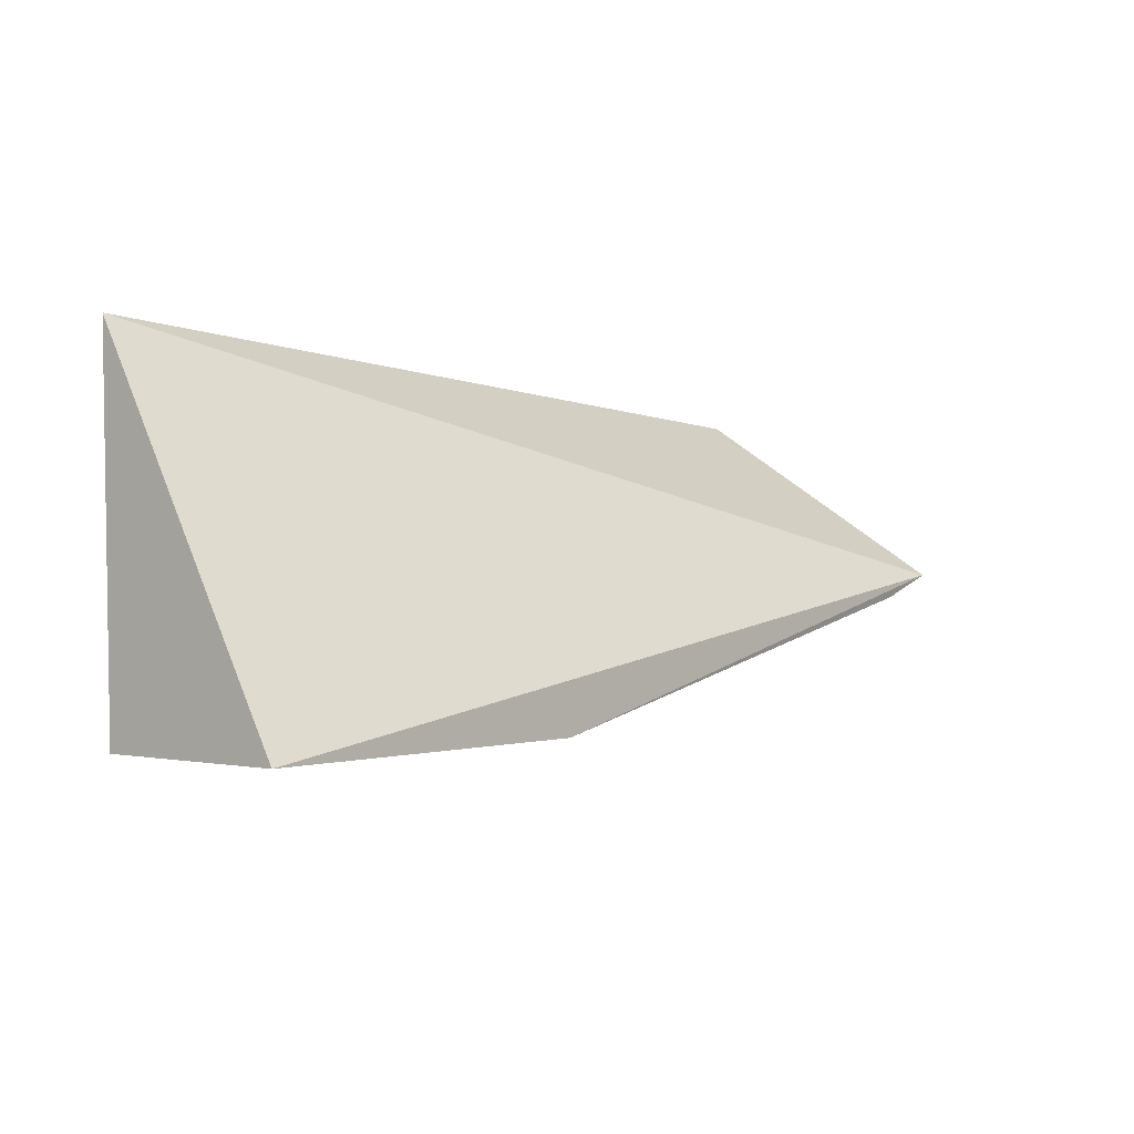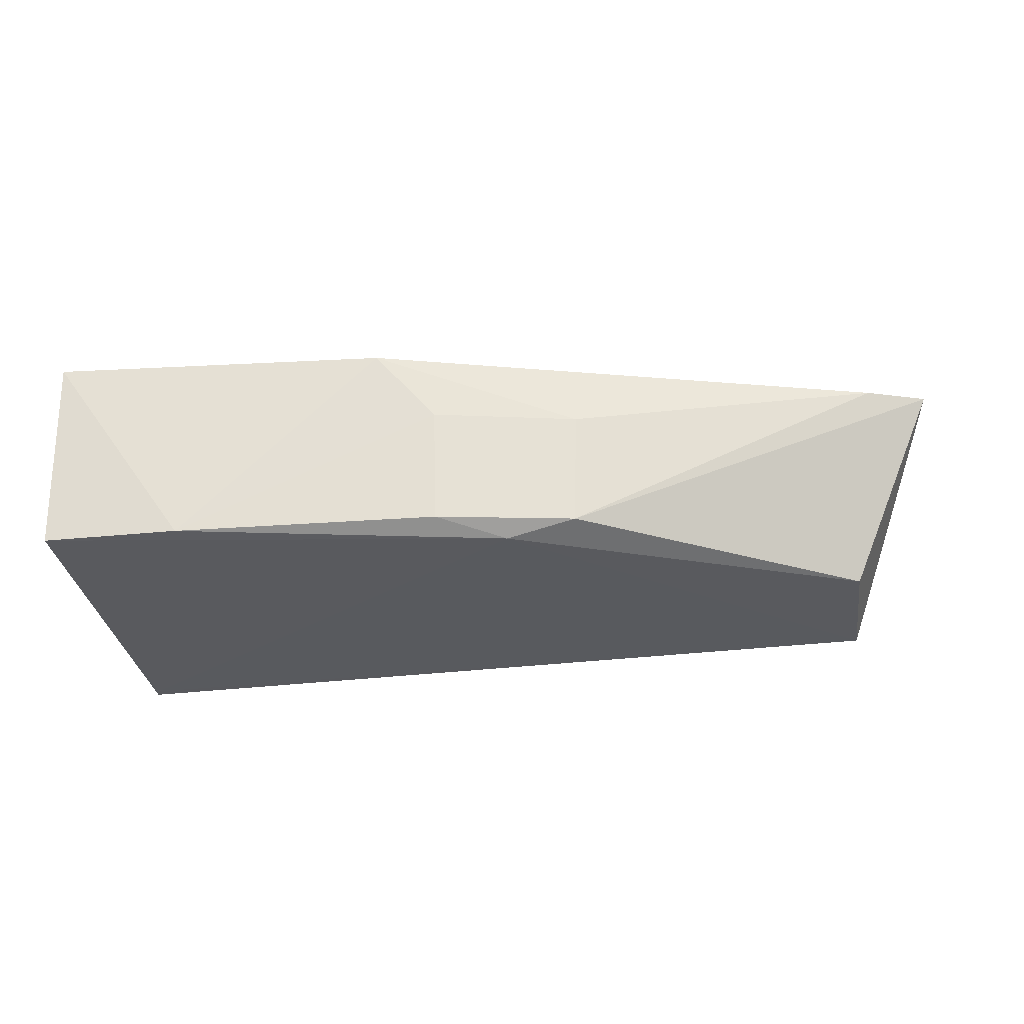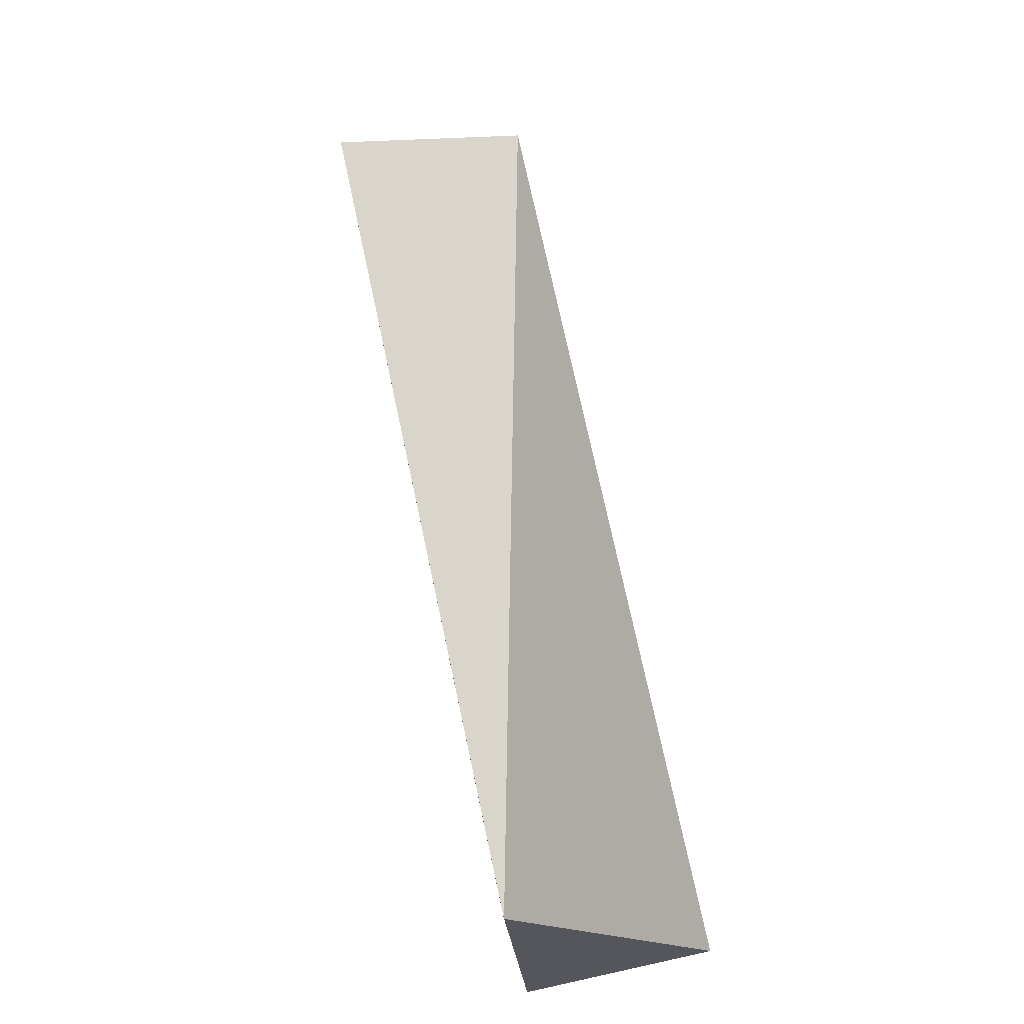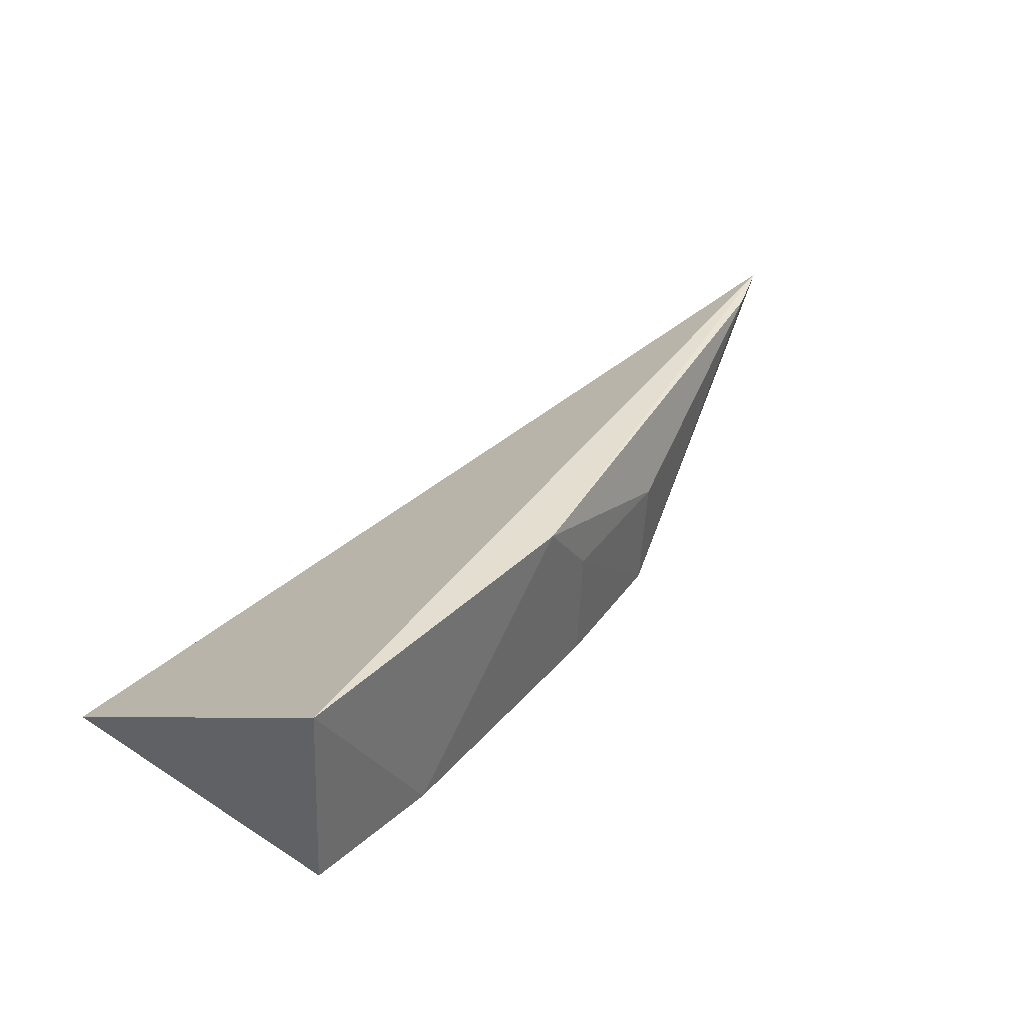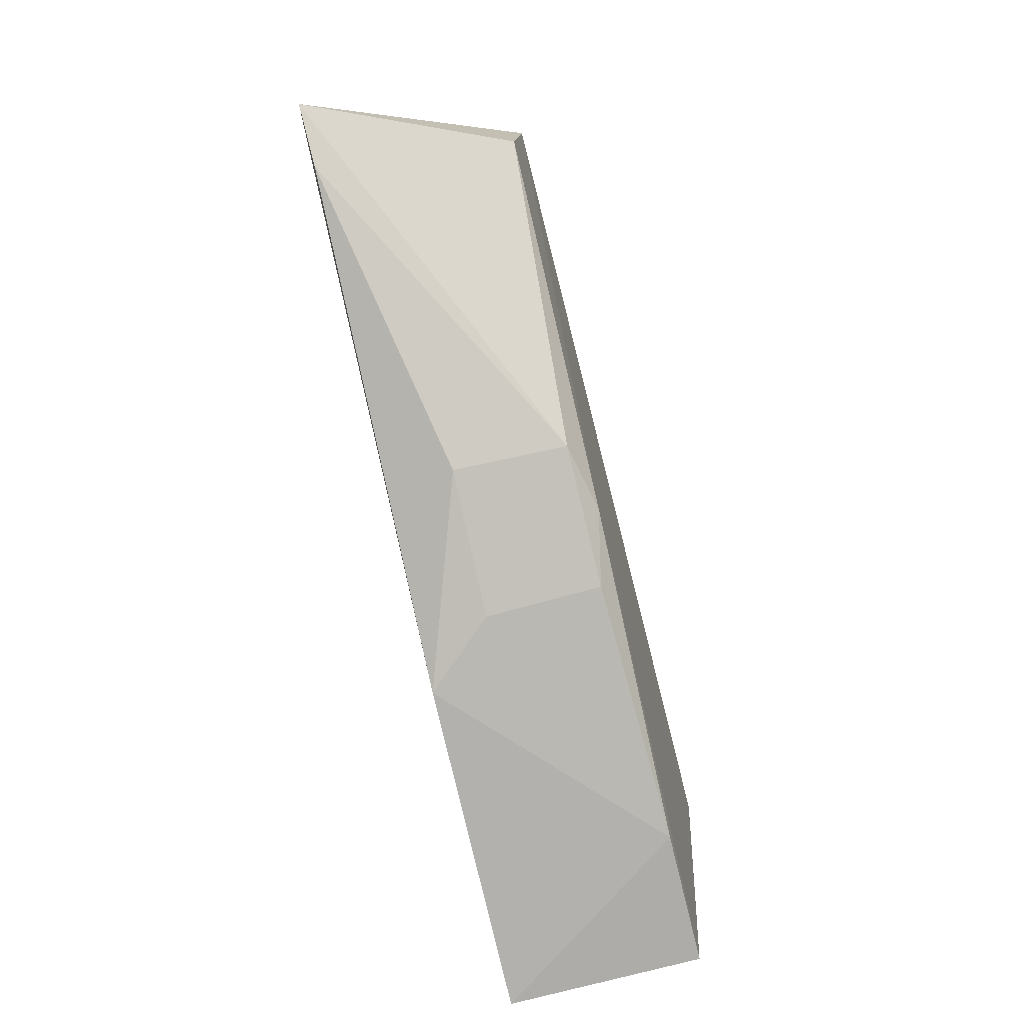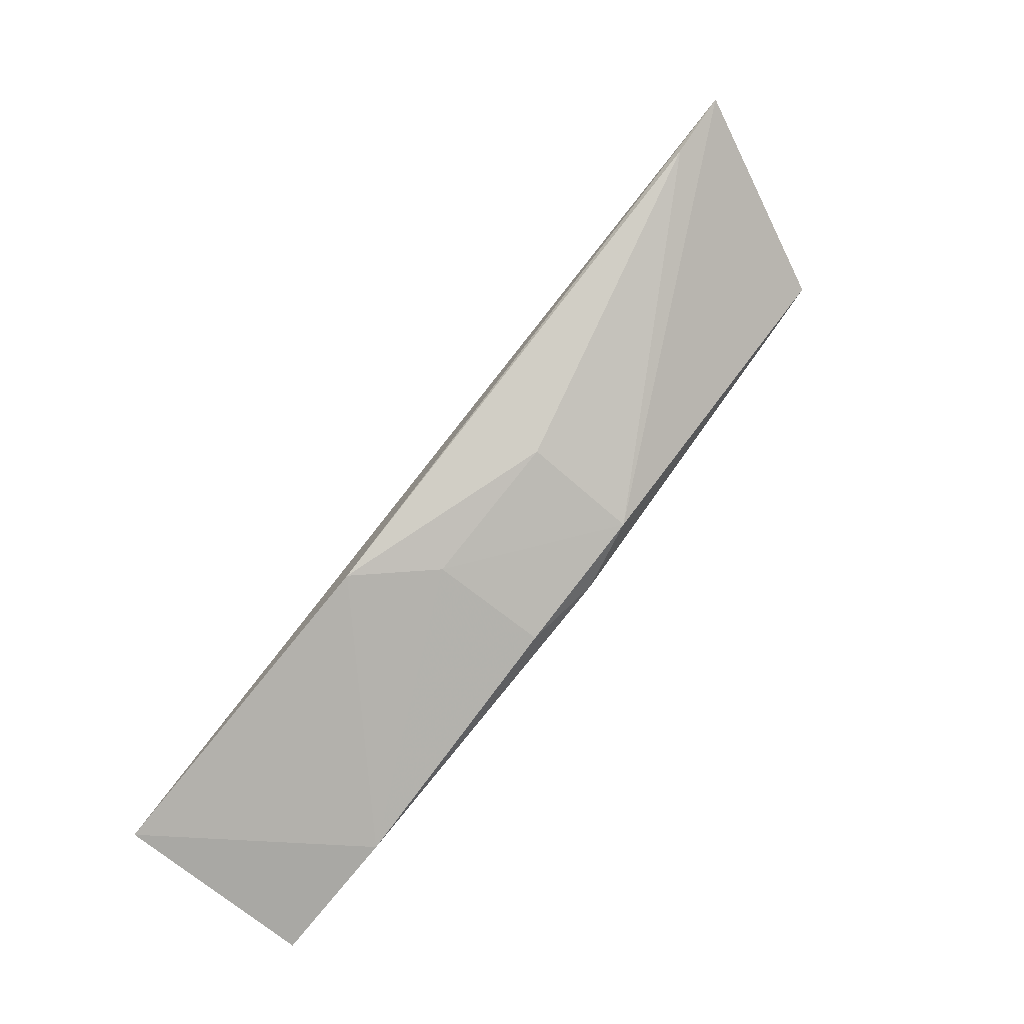
<metadata>
{"format":"obj","ext":"obj","renderer":"f3d","projection":"perspective","resolution":1024,"background":"white","views":[{"elev":-5.1,"azim":-48.9,"up":"+Y"},{"elev":-28.0,"azim":8.7,"up":"+Z"},{"elev":65.2,"azim":-103.0,"up":"+Y"},{"elev":34.7,"azim":-47.7,"up":"+Z"},{"elev":-75.1,"azim":103.2,"up":"+Y"},{"elev":-76.0,"azim":50.4,"up":"+Y"}]}
</metadata>
<code>
v 0.03199 -0.06969 0.008354
v 0.0299 -0.07062 0.008252
v 0.02902 -0.06858 0.001494
v 0.0008606 -0.06382 0.0006951
v 0.0008445 -0.0766 0.008207
v 0.02895 -0.06387 0.001206
v 0.01923 -0.07415 0.001971
v 0.01233 -0.07576 0.008225
v 0.01684 -0.07407 0.001418
v 0.01934 -0.07434 0.005861
v 0.005525 -0.07616 0.001533
v 0.01442 -0.07538 0.005879
v 0.01449 -0.07513 0.001914
v 0.0008388 -0.07622 0.001481
v 0.000991 -0.06415 0.0007082
f 5 1 4
f 6 1 3
f 6 4 1
f 7 1 2
f 7 3 1
f 8 2 1
f 8 1 5
f 9 6 3
f 9 3 7
f 10 7 2
f 10 2 8
f 11 8 5
f 12 10 8
f 12 7 10
f 12 8 11
f 13 11 9
f 13 9 7
f 13 12 11
f 13 7 12
f 14 11 5
f 14 5 4
f 14 9 11
f 15 14 4
f 15 9 14
f 15 4 6
f 15 6 9

</code>
